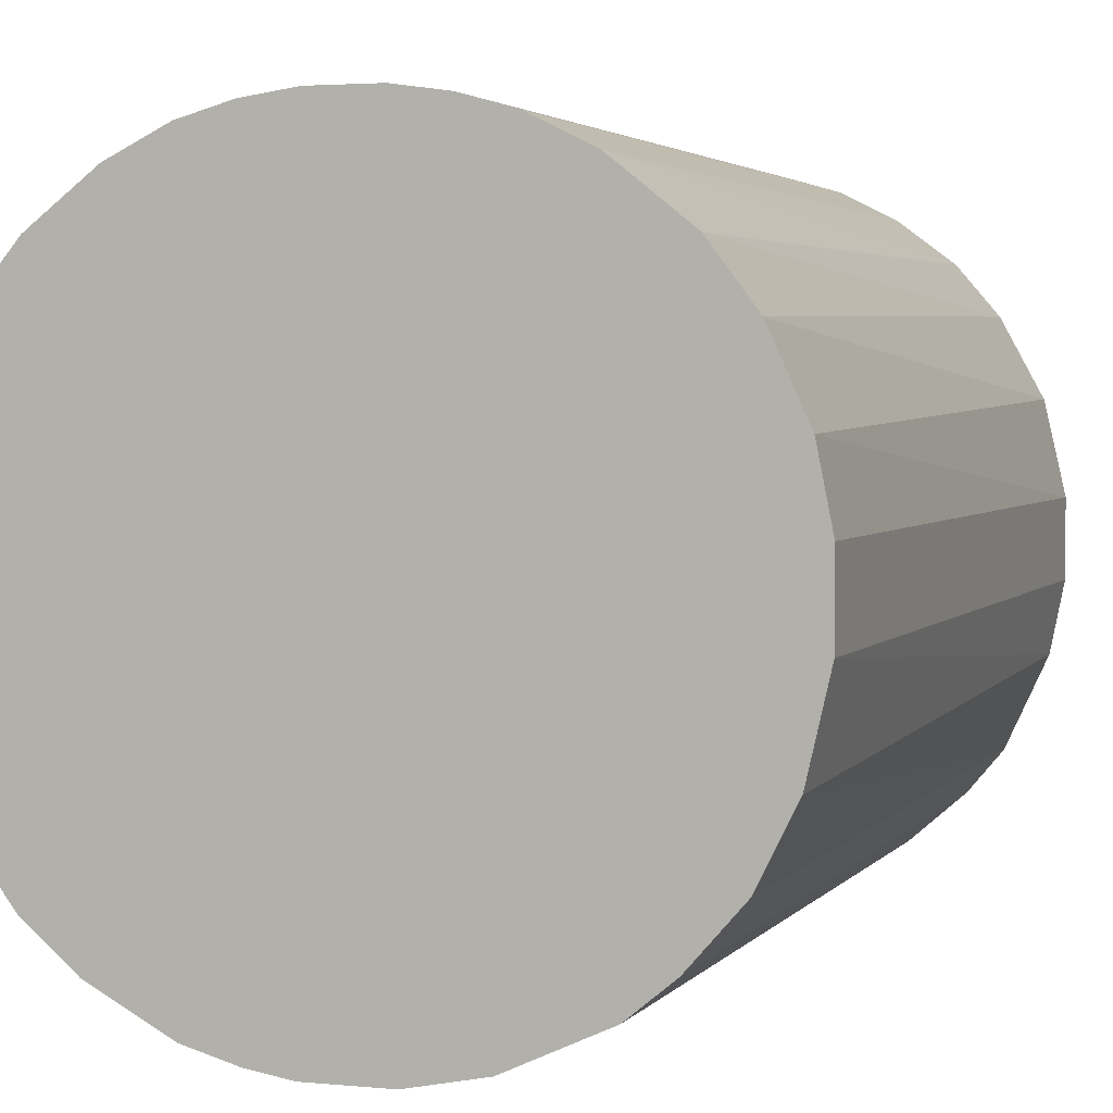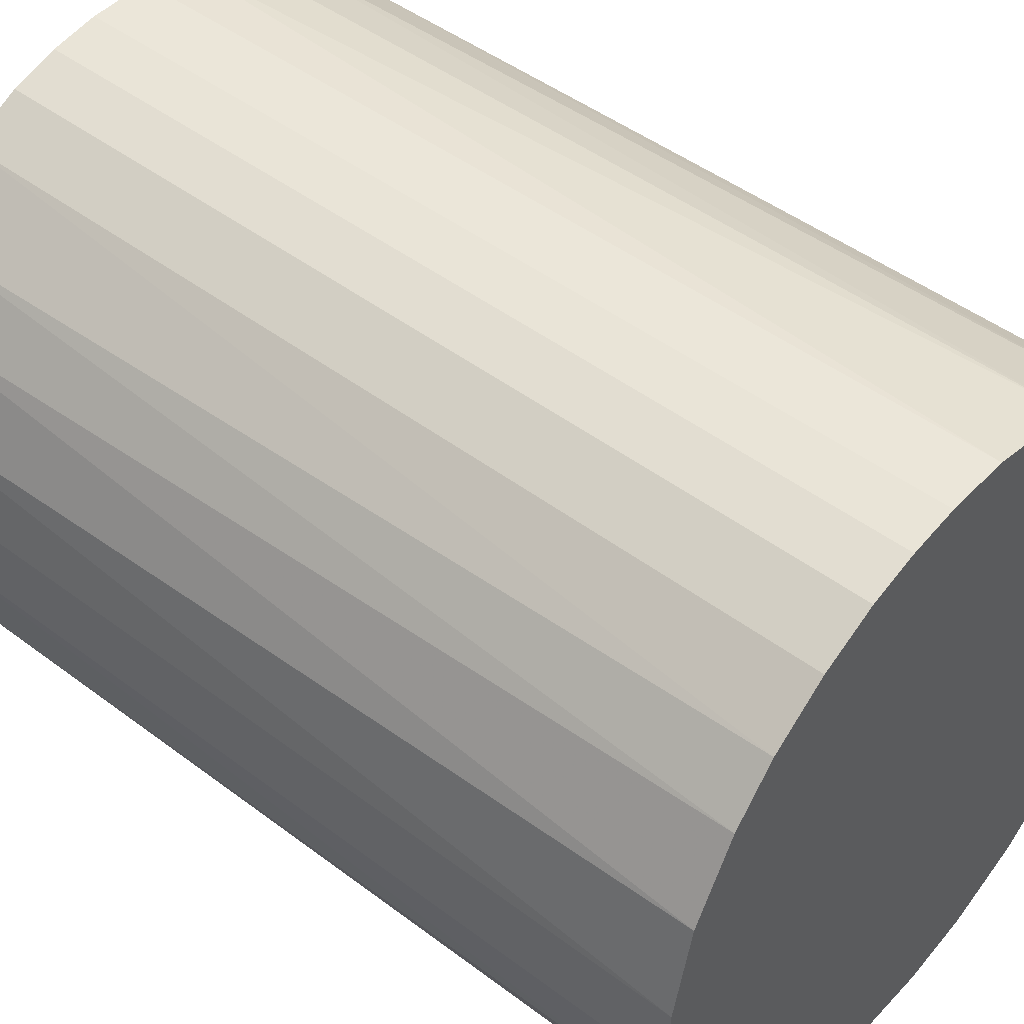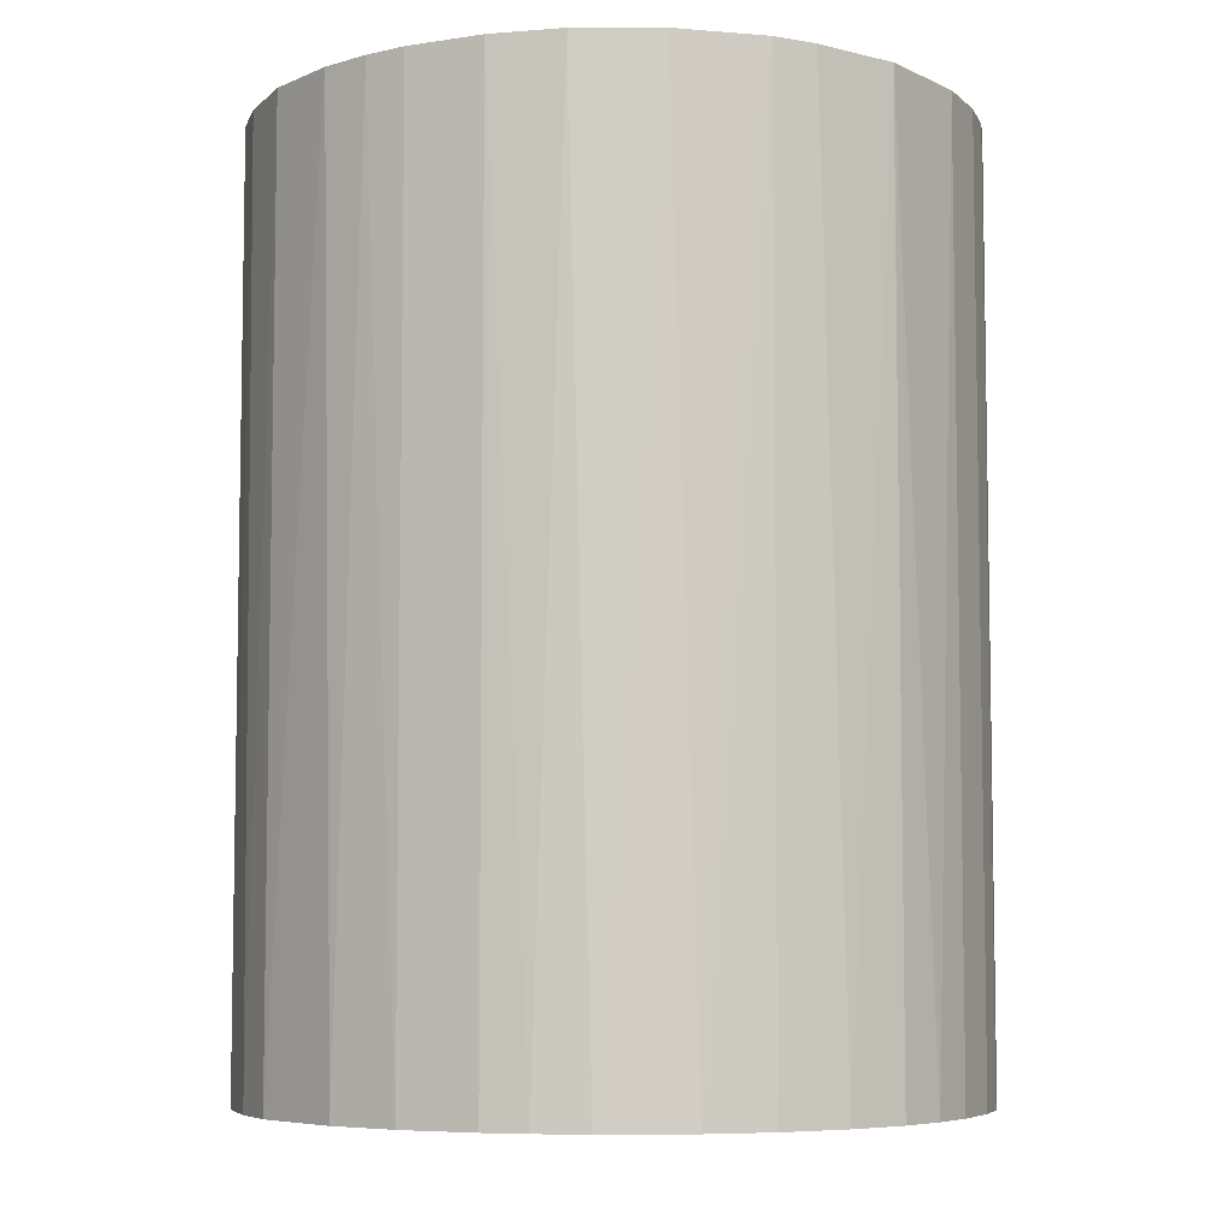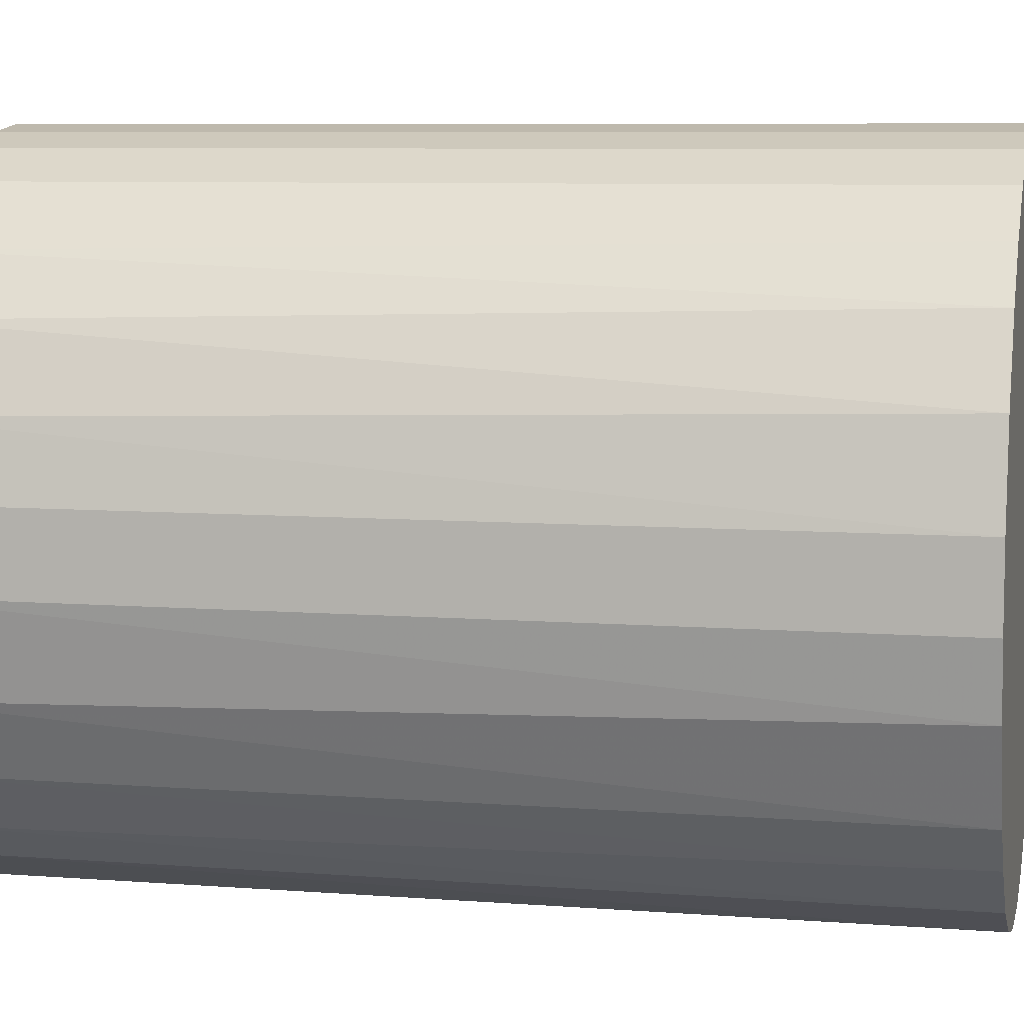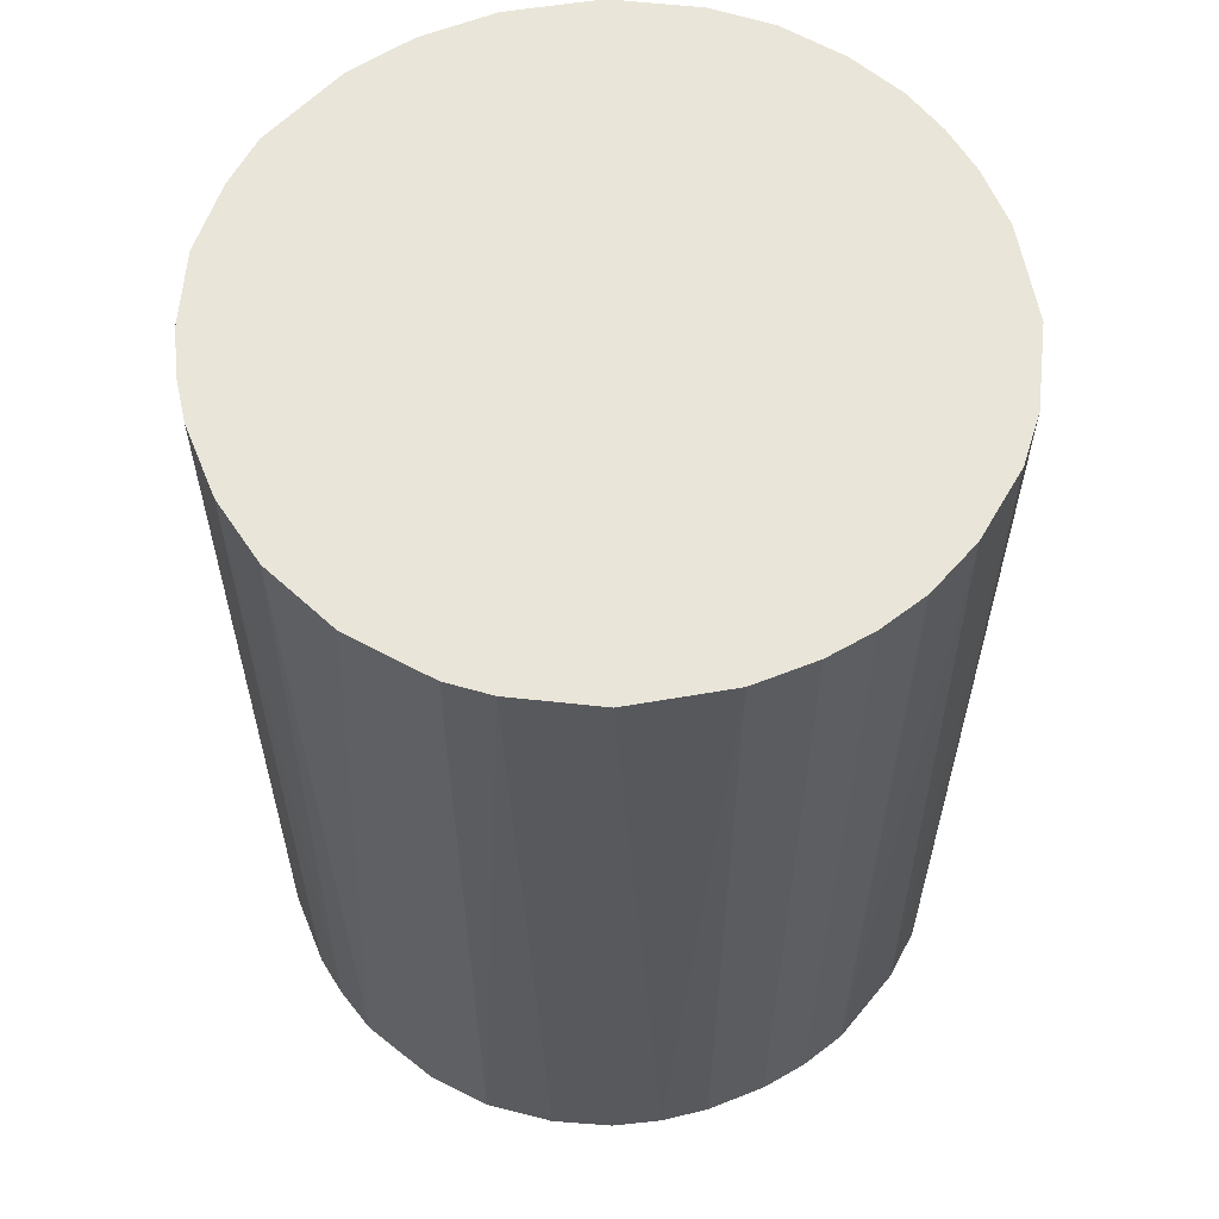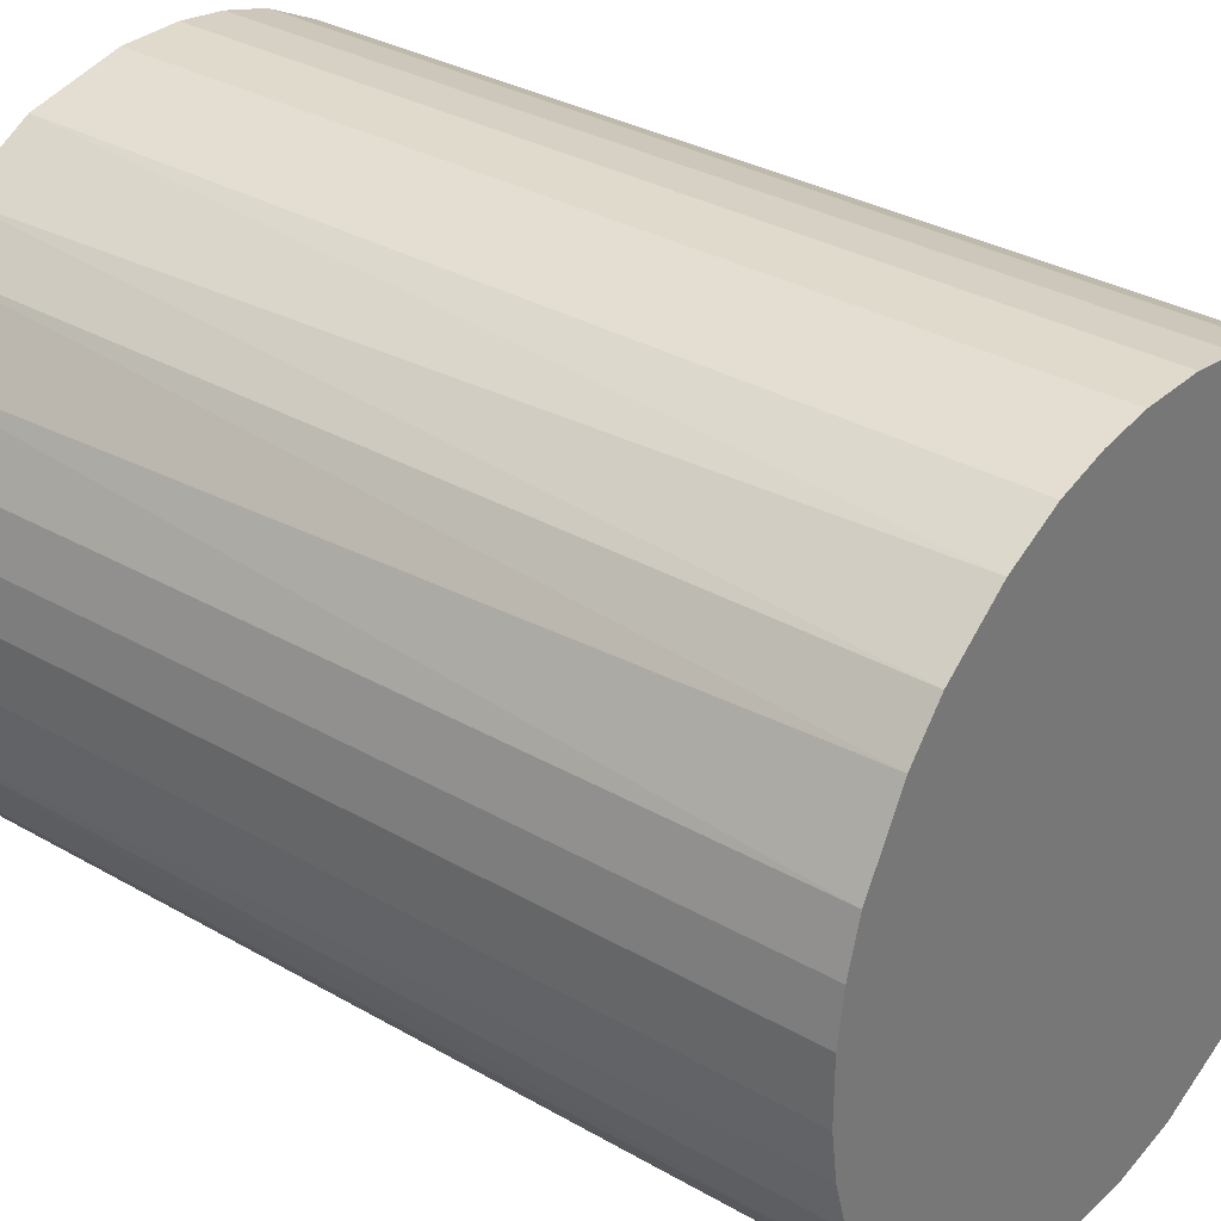
<metadata>
{"format":"obj","ext":"obj","renderer":"f3d","projection":"perspective","resolution":1024,"background":"white","views":[{"elev":3.0,"azim":-161.3,"up":"+Y"},{"elev":47.1,"azim":-49.5,"up":"+Y"},{"elev":-6.3,"azim":24.7,"up":"+Z"},{"elev":7.5,"azim":-77.5,"up":"+Y"},{"elev":59.7,"azim":67.8,"up":"+Z"},{"elev":32.5,"azim":128.7,"up":"+Y"}]}
</metadata>
<code>
o convex_0
v -0.02568 -0.002826 -0.03376
v 0.02574 0.002363 0.03376
v 0.02522 0.005998 0.03376
v -0.02568 -0.002826 0.03376
v 0.005998 -0.02516 -0.03376
v 0.005998 0.02522 -0.03376
v -0.009581 0.02418 0.03376
v -0.005942 -0.02516 0.03376
v 0.02574 0.002363 -0.03376
v 0.01898 -0.01789 0.03376
v -0.01893 0.01794 -0.03376
v -0.01789 -0.01893 -0.03376
v 0.01535 0.02106 0.03376
v 0.0221 -0.01373 -0.03376
v -0.02412 0.009637 0.03376
v 0.02106 0.01534 -0.03376
v -0.02153 -0.01477 0.03376
v 0.008076 -0.02464 0.03376
v -0.009581 0.02418 -0.03376
v 0.002363 0.02574 0.03376
v -0.008021 -0.02464 -0.03376
v 0.02418 -0.009581 0.03376
v 0.01535 -0.021 -0.03376
v -0.02464 0.008076 -0.03376
v -0.01477 -0.02152 0.03376
v -0.01789 0.01898 0.03376
v -0.02412 -0.009581 -0.03376
v 0.01379 0.0221 -0.03376
v 0.0221 0.01378 0.03376
v 0.02522 -0.005942 -0.03376
v -0.002308 0.02574 -0.03376
v 0.009637 0.02418 0.03376
v 0.02418 0.009637 -0.03376
v -0.02568 0.002882 0.03376
v 0.002882 -0.02568 0.03376
v -0.002826 -0.02568 -0.03376
v -0.01373 0.0221 -0.03376
v -0.02204 0.01379 -0.03376
v 0.01379 -0.02204 0.03376
v -0.02464 -0.008021 0.03376
v 0.02574 -0.002308 0.03376
v -0.005942 0.02522 0.03376
v 0.009637 -0.02412 -0.03376
v -0.02153 -0.01477 -0.03376
v -0.02101 0.01534 0.03376
v -0.01477 -0.02152 -0.03376
v 0.01847 0.01846 0.03376
v -0.02568 0.002882 -0.03376
v 0.01847 0.01846 -0.03376
v -0.009581 -0.02412 0.03376
v 0.01898 -0.01789 -0.03376
v 0.02106 -0.01529 0.03376
v -0.01373 0.0221 0.03376
v -0.01893 -0.01789 0.03376
v 0.02418 -0.009581 -0.03376
v 0.02418 0.009637 0.03376
v 0.009637 0.02418 -0.03376
v 0.002882 -0.02568 -0.03376
v -0.002826 -0.02568 0.03376
v 0.02574 -0.002308 -0.03376
v 0.002363 0.02574 -0.03376
v -0.002308 0.02574 0.03376
v -0.005942 0.02522 -0.03376
v 0.02522 0.005998 -0.03376
f 9 33 64
f 2 3 4
f 5 1 6
f 4 3 7
f 2 4 8
f 3 2 9
f 5 6 9
f 2 8 10
f 6 1 11
f 1 5 12
f 7 3 13
f 5 9 14
f 4 7 15
f 9 6 16
f 8 4 17
f 10 8 18
f 6 11 19
f 7 13 20
f 12 5 21
f 2 10 22
f 5 14 23
f 11 1 24
f 8 17 25
f 15 7 26
f 1 12 27
f 16 6 28
f 13 3 29
f 14 9 30
f 6 19 31
f 6 20 32
f 20 13 32
f 13 28 32
f 9 16 33
f 16 29 33
f 1 4 34
f 4 15 34
f 15 24 34
f 5 18 35
f 18 8 35
f 21 5 36
f 8 21 36
f 7 19 37
f 19 11 37
f 11 26 37
f 11 24 38
f 24 15 38
f 10 18 39
f 23 10 39
f 4 1 40
f 17 4 40
f 1 27 40
f 27 17 40
f 9 2 41
f 2 22 41
f 22 30 41
f 19 7 42
f 7 20 42
f 18 5 43
f 5 23 43
f 39 18 43
f 23 39 43
f 27 12 44
f 17 27 44
f 15 26 45
f 26 11 45
f 11 38 45
f 38 15 45
f 12 21 46
f 25 12 46
f 13 29 47
f 29 16 47
f 24 1 48
f 1 34 48
f 34 24 48
f 28 13 49
f 16 28 49
f 13 47 49
f 47 16 49
f 21 8 50
f 8 25 50
f 46 21 50
f 25 46 50
f 23 14 51
f 10 23 51
f 22 10 52
f 14 22 52
f 10 51 52
f 51 14 52
f 26 7 53
f 7 37 53
f 37 26 53
f 25 17 54
f 12 25 54
f 44 12 54
f 17 44 54
f 22 14 55
f 14 30 55
f 30 22 55
f 29 3 56
f 3 33 56
f 33 29 56
f 28 6 57
f 6 32 57
f 32 28 57
f 5 35 58
f 36 5 58
f 35 36 58
f 35 8 59
f 8 36 59
f 36 35 59
f 30 9 60
f 9 41 60
f 41 30 60
f 20 6 61
f 6 31 61
f 31 20 61
f 20 31 62
f 42 20 62
f 31 42 62
f 31 19 63
f 19 42 63
f 42 31 63
f 3 9 64
f 33 3 64

</code>
